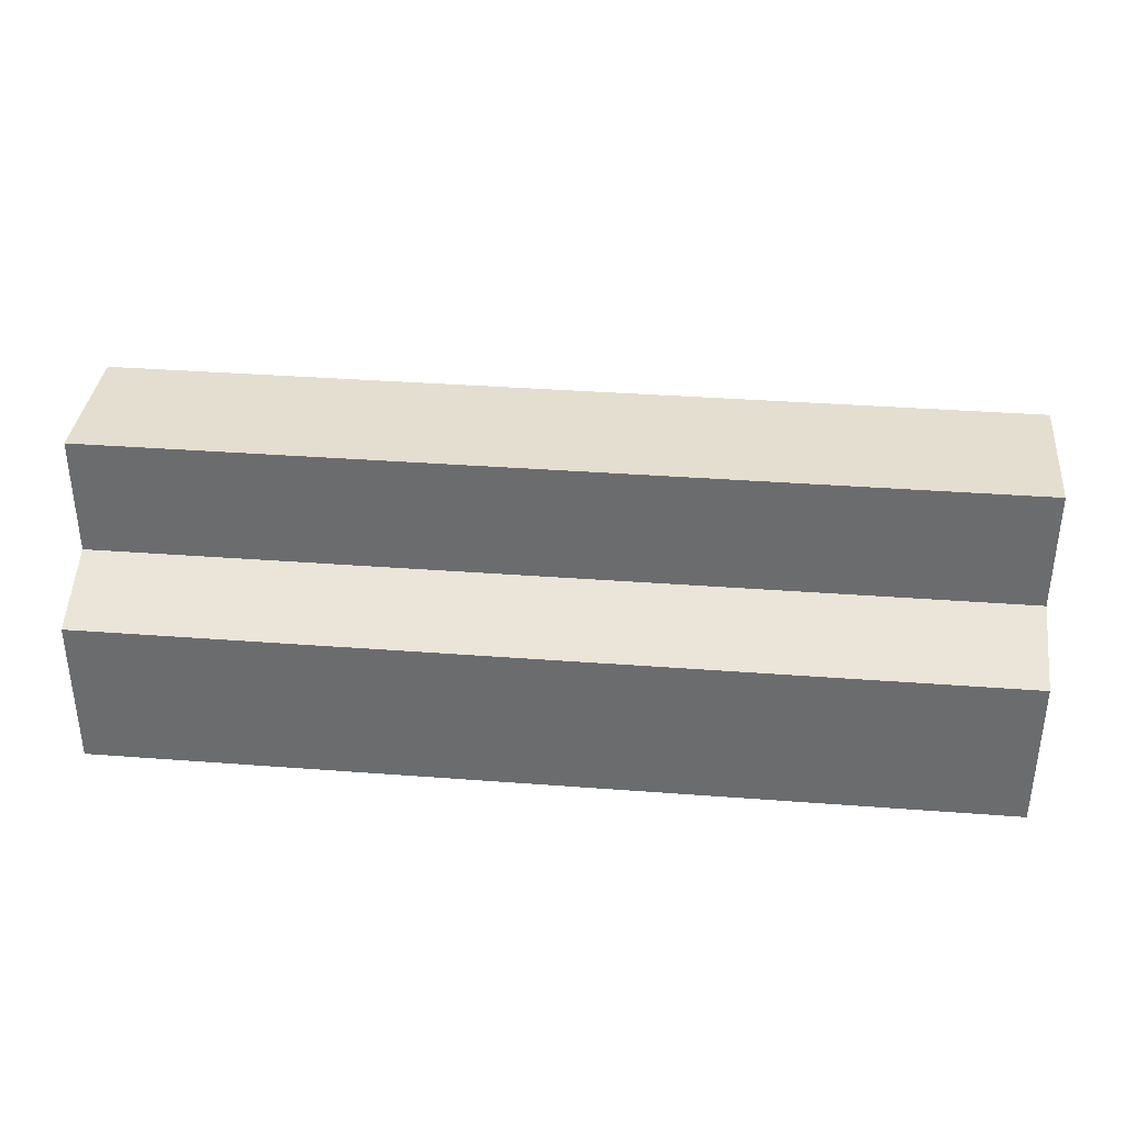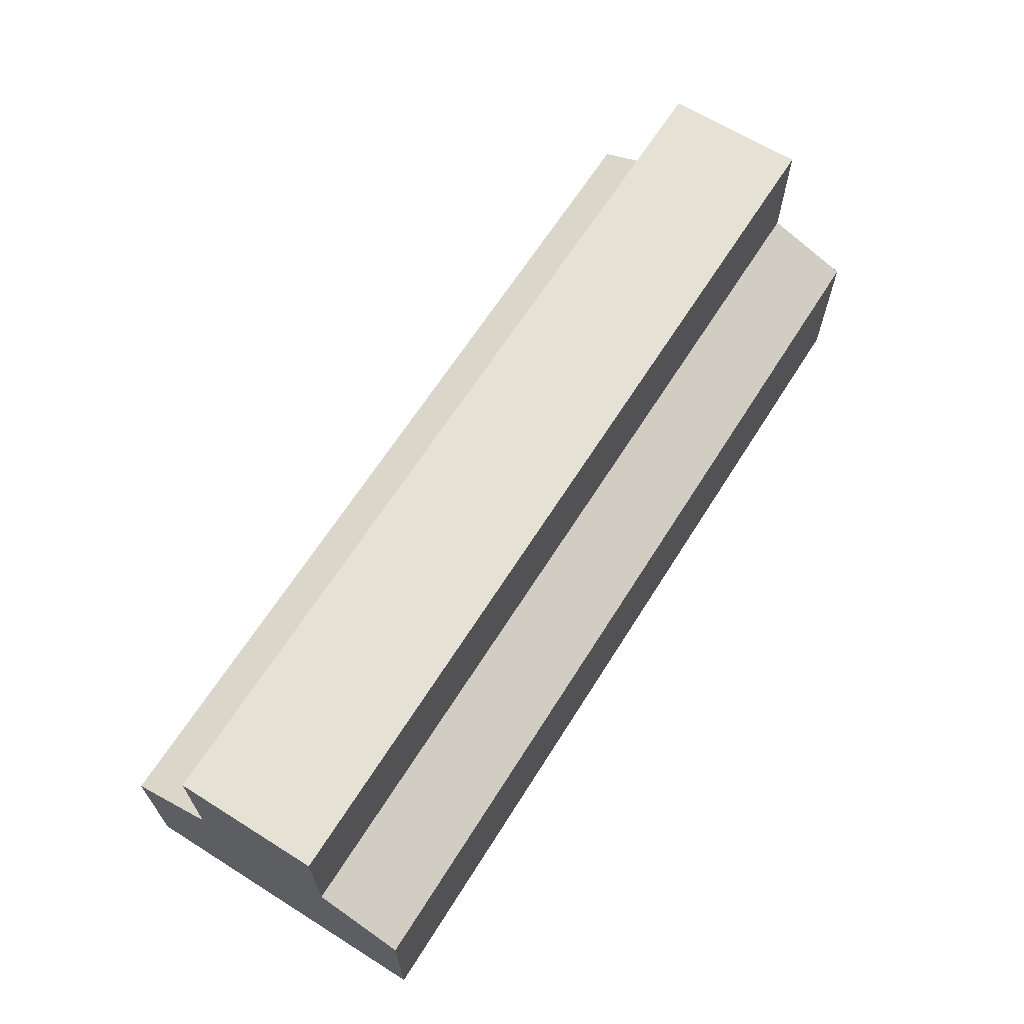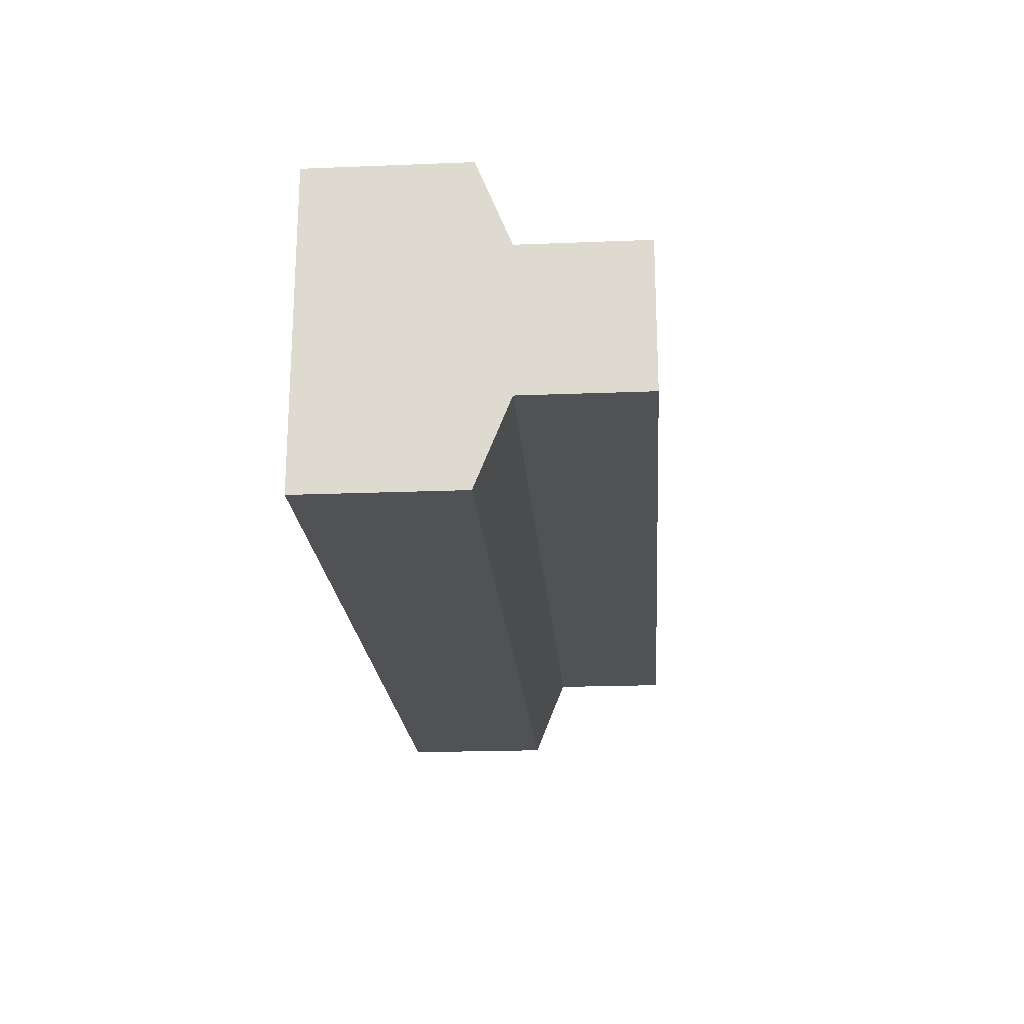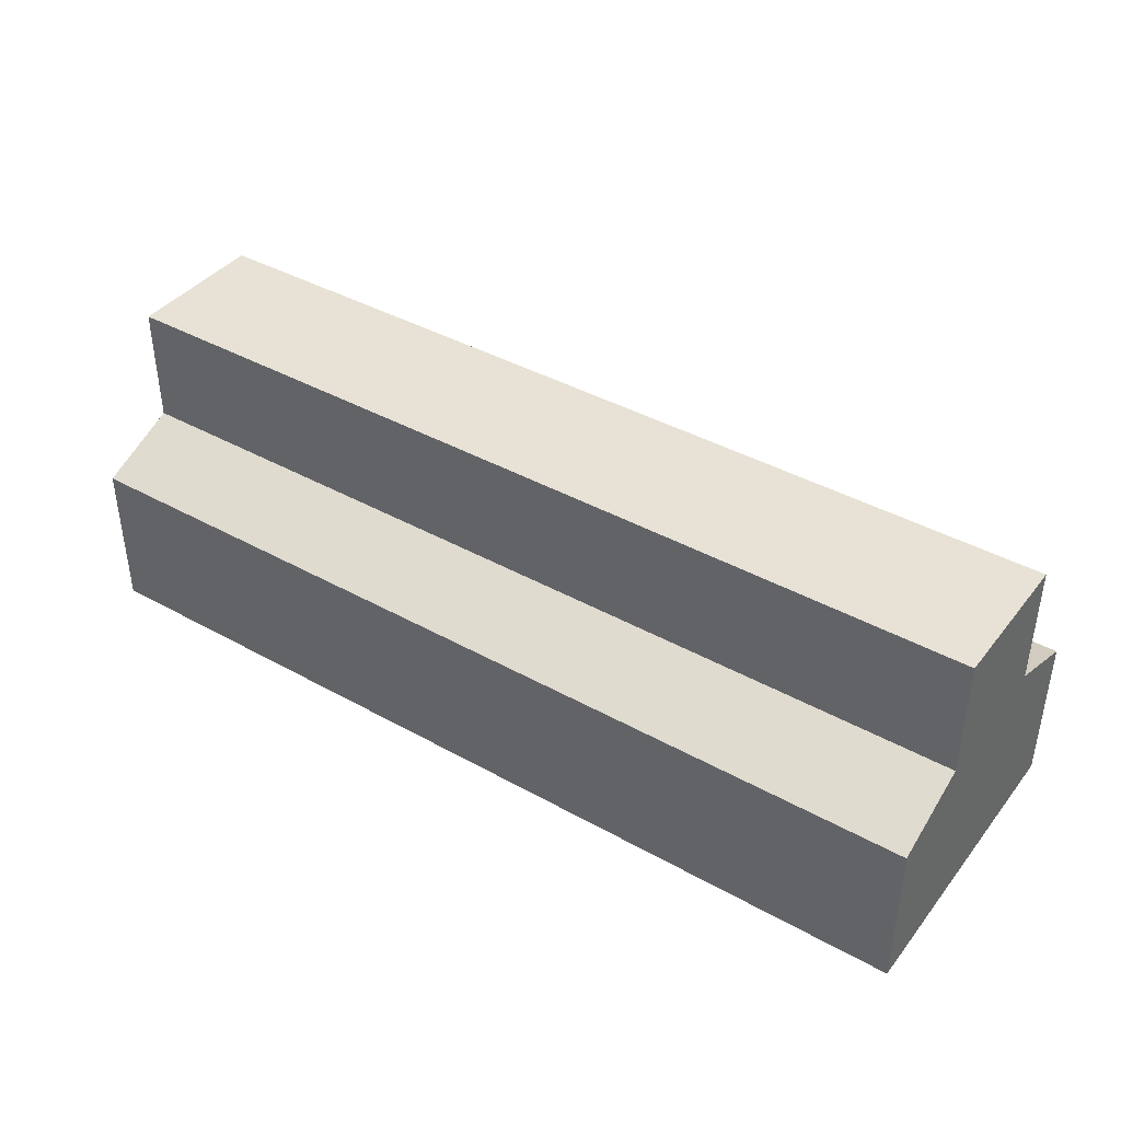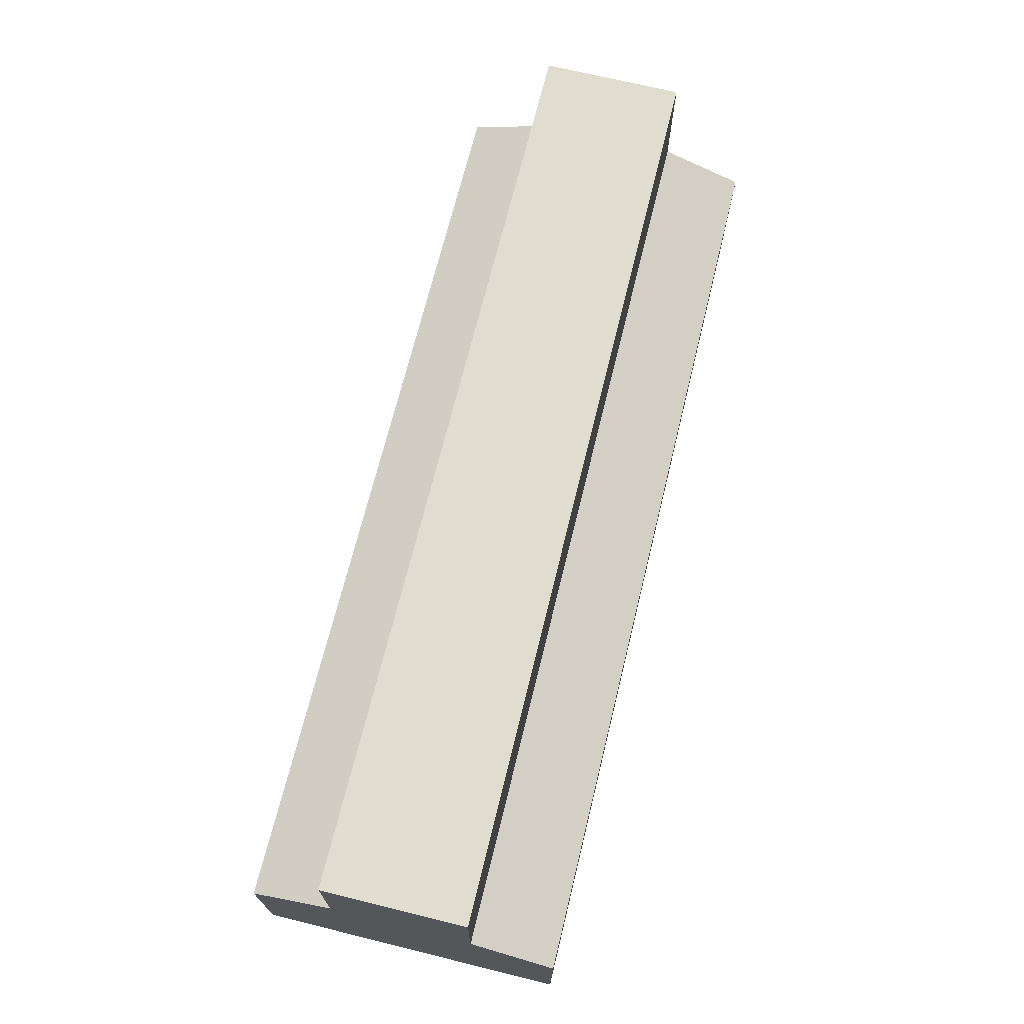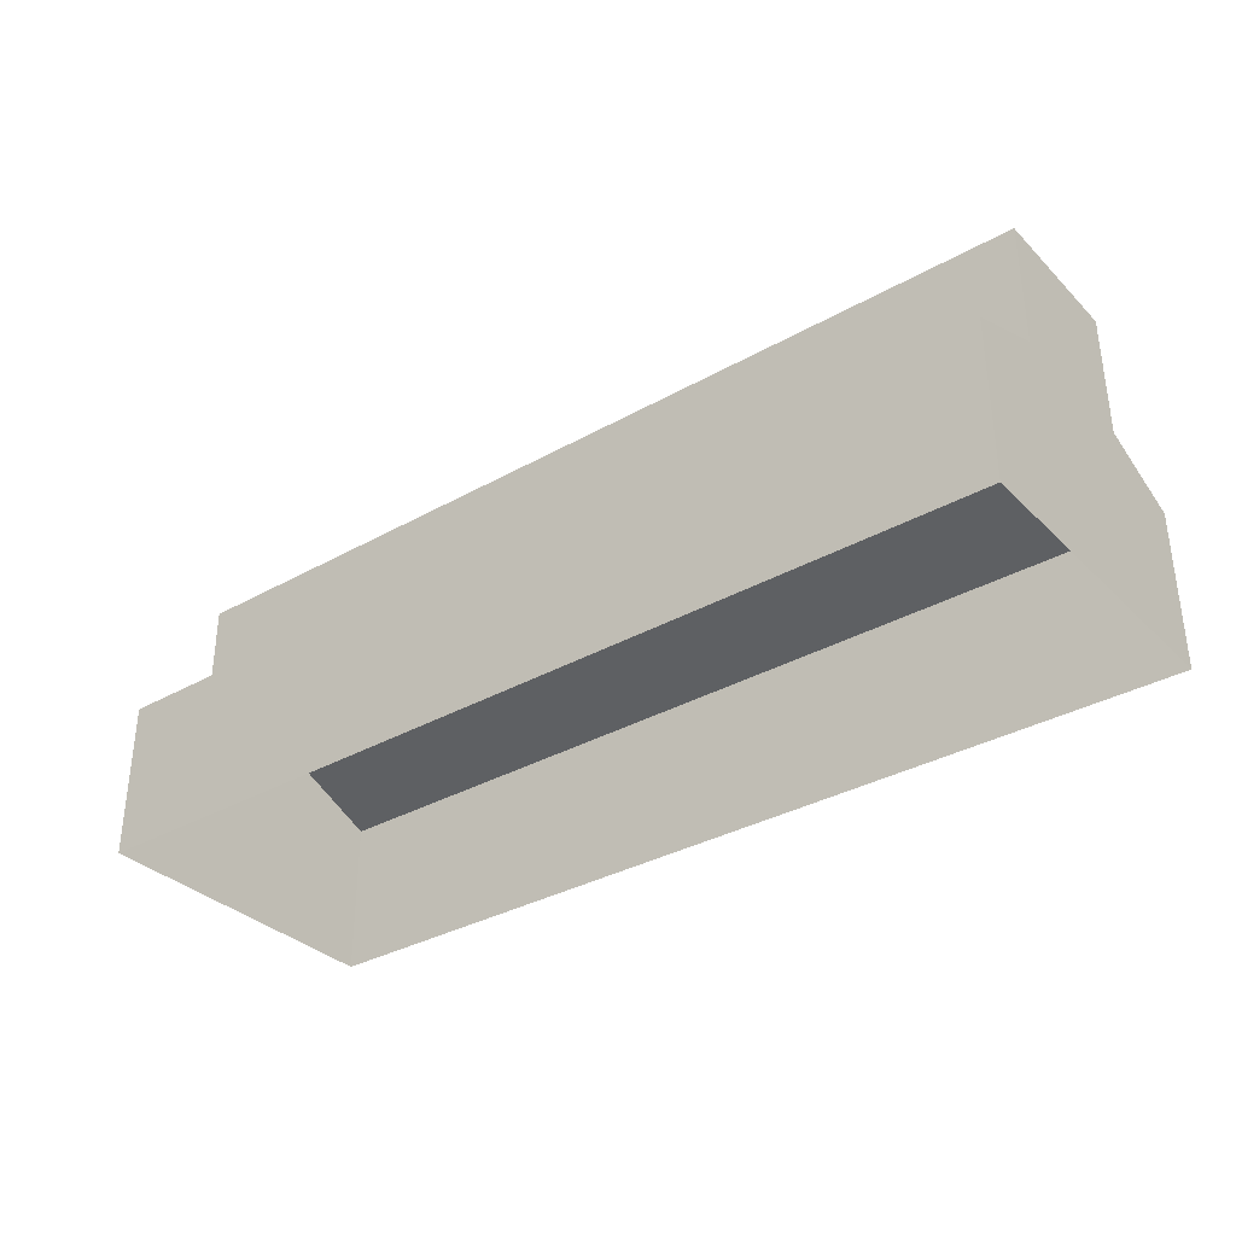
<metadata>
{"format":"obj","ext":"obj","renderer":"f3d","projection":"perspective","resolution":1024,"background":"white","views":[{"elev":35.7,"azim":5.7,"up":"+Y"},{"elev":65.1,"azim":122.2,"up":"+Y"},{"elev":-20.8,"azim":94.1,"up":"+Z"},{"elev":40.4,"azim":34.4,"up":"+Y"},{"elev":69.7,"azim":-76.2,"up":"+Y"},{"elev":-33.9,"azim":37.5,"up":"+Y"}]}
</metadata>
<code>
v  -1.575 0.5308 0.5308
v  1.575 0.5308 0.5308
v  1.575 0.6467 0.244
v  -1.575 0.6467 0.244
v  1.575 1.062 -0.244
v  -1.575 1.062 -0.244
v  -1.575 1.062 0.244
v  1.575 1.062 0.244
v  -1.575 0.6467 -0.244
v  1.575 0.6467 -0.244
v  1.575 0.5308 -0.5308
v  -1.575 0.5308 -0.5308
v  1.575 0 0.5308
v  1.575 0 -0.5308
v  -1.575 0 -0.5308
v  -1.575 0 0.5308
g Road_divider_mesh
f 1 2 3 4
f 5 6 7 8
f 9 10 11 12
f 2 11 10 3
f 4 9 12 1
f 13 14 11 2
f 12 11 14 15
f 12 15 16 1
f 16 13 2 1
f 4 3 8 7
f 7 6 9 4
f 6 5 10 9
f 10 5 8 3

</code>
